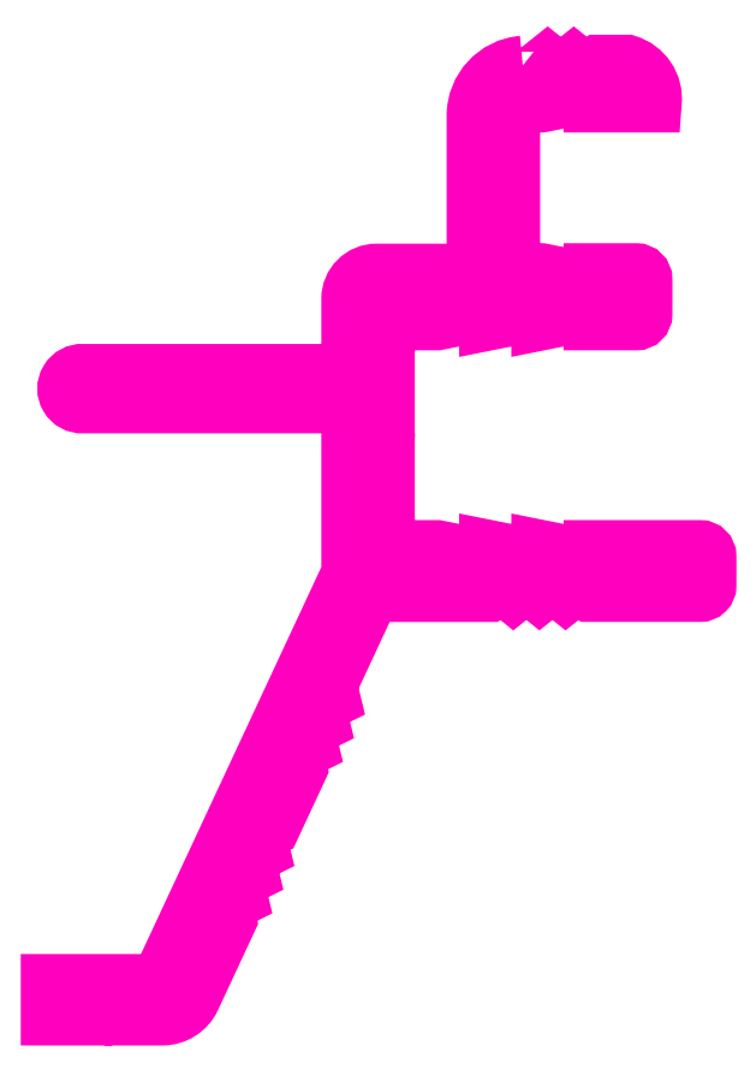
<metadata>
{"format":"dxf","ext":"dxf","renderer":"ezdxf+matplotlib","layout":"modelspace","background":"white","min_lineweight":24,"dpi":150}
</metadata>
<code>
0
SECTION
2
ENTITIES
0
POLYLINE
8
ANA
66
     1
10
0
20
0
30
0
0
VERTEX
8
ANA
10
267.4
20
270.8
30
0
0
VERTEX
8
ANA
10
268
20
270.3
30
0
0
VERTEX
8
ANA
10
268.6
20
270.8
30
0
0
VERTEX
8
ANA
10
269.2
20
270.3
30
0
0
VERTEX
8
ANA
10
269.9
20
270.8
30
0
0
VERTEX
8
ANA
10
270.5
20
270.3
30
0
0
VERTEX
8
ANA
10
271.1
20
270.8
30
0
0
VERTEX
8
ANA
10
272.4
20
270.8
30
0
42
-0.3587
0
VERTEX
8
ANA
10
273.6
20
269
30
0
0
VERTEX
8
ANA
10
270.8
20
269
30
0
0
VERTEX
8
ANA
10
270.8
20
269.5
30
0
0
VERTEX
8
ANA
10
268.3
20
269
30
0
0
VERTEX
8
ANA
10
266.8
20
269
30
0
0
VERTEX
8
ANA
10
266.8
20
260.8
30
0
0
VERTEX
8
ANA
10
268.3
20
260.8
30
0
0
VERTEX
8
ANA
10
270.8
20
260.3
30
0
0
VERTEX
8
ANA
10
270.8
20
260.8
30
0
0
VERTEX
8
ANA
10
272.8
20
260.8
30
0
42
-0.4142
0
VERTEX
8
ANA
10
273.1
20
260.5
30
0
0
VERTEX
8
ANA
10
273.1
20
258.9
30
0
42
-0.4142
0
VERTEX
8
ANA
10
272.8
20
258.6
30
0
0
VERTEX
8
ANA
10
270.8
20
258.6
30
0
0
VERTEX
8
ANA
10
270.8
20
259.1
30
0
0
VERTEX
8
ANA
10
268.3
20
258.6
30
0
0
VERTEX
8
ANA
10
268.3
20
259.1
30
0
0
VERTEX
8
ANA
10
265.8
20
258.6
30
0
0
VERTEX
8
ANA
10
265.8
20
259.1
30
0
0
VERTEX
8
ANA
10
263.3
20
258.6
30
0
0
VERTEX
8
ANA
10
261.3
20
258.6
30
0
42
0.4142
0
VERTEX
8
ANA
10
260.8
20
258.1
30
0
0
VERTEX
8
ANA
10
260.8
20
253.6
30
0
0
VERTEX
8
ANA
10
260.3
20
253.1
30
0
0
VERTEX
8
ANA
10
260.8
20
252.6
30
0
0
VERTEX
8
ANA
10
260.8
20
248.1
30
0
42
0.4142
0
VERTEX
8
ANA
10
261.3
20
247.6
30
0
0
VERTEX
8
ANA
10
263.3
20
247.6
30
0
0
VERTEX
8
ANA
10
265.8
20
247.1
30
0
0
VERTEX
8
ANA
10
265.8
20
247.6
30
0
0
VERTEX
8
ANA
10
268.3
20
247.1
30
0
0
VERTEX
8
ANA
10
268.3
20
247.6
30
0
0
VERTEX
8
ANA
10
270.8
20
247.1
30
0
0
VERTEX
8
ANA
10
270.8
20
247.6
30
0
0
VERTEX
8
ANA
10
275.9
20
247.6
30
0
42
-0.4142
0
VERTEX
8
ANA
10
276.2
20
247.3
30
0
0
VERTEX
8
ANA
10
276.2
20
245.9
30
0
42
-0.4142
0
VERTEX
8
ANA
10
275.9
20
245.6
30
0
0
VERTEX
8
ANA
10
270.7
20
245.6
30
0
0
VERTEX
8
ANA
10
270.1
20
246.1
30
0
0
VERTEX
8
ANA
10
269.5
20
245.6
30
0
0
VERTEX
8
ANA
10
268.8
20
246.1
30
0
0
VERTEX
8
ANA
10
268.2
20
245.6
30
0
0
VERTEX
8
ANA
10
267.6
20
246.1
30
0
0
VERTEX
8
ANA
10
267
20
245.6
30
0
0
VERTEX
8
ANA
10
266.3
20
246.1
30
0
0
VERTEX
8
ANA
10
265.7
20
245.6
30
0
0
VERTEX
8
ANA
10
260.1
20
245.6
30
0
0
VERTEX
8
ANA
10
258
20
241.1
30
0
0
VERTEX
8
ANA
10
258.2
20
240.5
30
0
0
VERTEX
8
ANA
10
257.5
20
240.1
30
0
0
VERTEX
8
ANA
10
257.7
20
239.3
30
0
0
VERTEX
8
ANA
10
256.9
20
239
30
0
0
VERTEX
8
ANA
10
257.1
20
238.2
30
0
0
VERTEX
8
ANA
10
256.4
20
237.9
30
0
0
VERTEX
8
ANA
10
256.6
20
237.1
30
0
0
VERTEX
8
ANA
10
255.3
20
234.4
30
0
0
VERTEX
8
ANA
10
254.6
20
234
30
0
0
VERTEX
8
ANA
10
254.8
20
233.2
30
0
0
VERTEX
8
ANA
10
254.1
20
232.9
30
0
0
VERTEX
8
ANA
10
254.3
20
232.1
30
0
0
VERTEX
8
ANA
10
253.6
20
231.7
30
0
0
VERTEX
8
ANA
10
253.8
20
231
30
0
0
VERTEX
8
ANA
10
253
20
230.6
30
0
0
VERTEX
8
ANA
10
253.2
20
229.8
30
0
0
VERTEX
8
ANA
10
251.5
20
226.2
30
0
42
-0.2915
0
VERTEX
8
ANA
10
250.2
20
225.3
30
0
0
VERTEX
8
ANA
10
248.8
20
225.3
30
0
0
VERTEX
8
ANA
10
248.8
20
225.8
30
0
0
VERTEX
8
ANA
10
246.3
20
225.8
30
0
0
VERTEX
8
ANA
10
246.3
20
225.3
30
0
0
VERTEX
8
ANA
10
244.8
20
225.3
30
0
0
VERTEX
8
ANA
10
244.8
20
226.8
30
0
0
VERTEX
8
ANA
10
250
20
226.8
30
0
0
VERTEX
8
ANA
10
249.8
20
226.8
30
0
0
VERTEX
8
ANA
10
250
20
226.8
30
0
0
VERTEX
8
ANA
10
259.2
20
246.4
30
0
0
VERTEX
8
ANA
10
259.2
20
254.6
30
0
0
VERTEX
8
ANA
10
246.3
20
254.6
30
0
42
-1.05
0
VERTEX
8
ANA
10
246.3
20
256
30
0
0
VERTEX
8
ANA
10
259.2
20
256
30
0
0
VERTEX
8
ANA
10
259.2
20
259.6
30
0
42
-0.4142
0
VERTEX
8
ANA
10
260.4
20
260.8
30
0
0
VERTEX
8
ANA
10
265.2
20
260.8
30
0
0
VERTEX
8
ANA
10
265.2
20
268.4
30
0
42
-0.3912
0
VERTEX
8
ANA
10
267.4
20
270.8
30
0
0
SEQEND
8
ANA
0
ENDSEC
0
EOF

</code>
